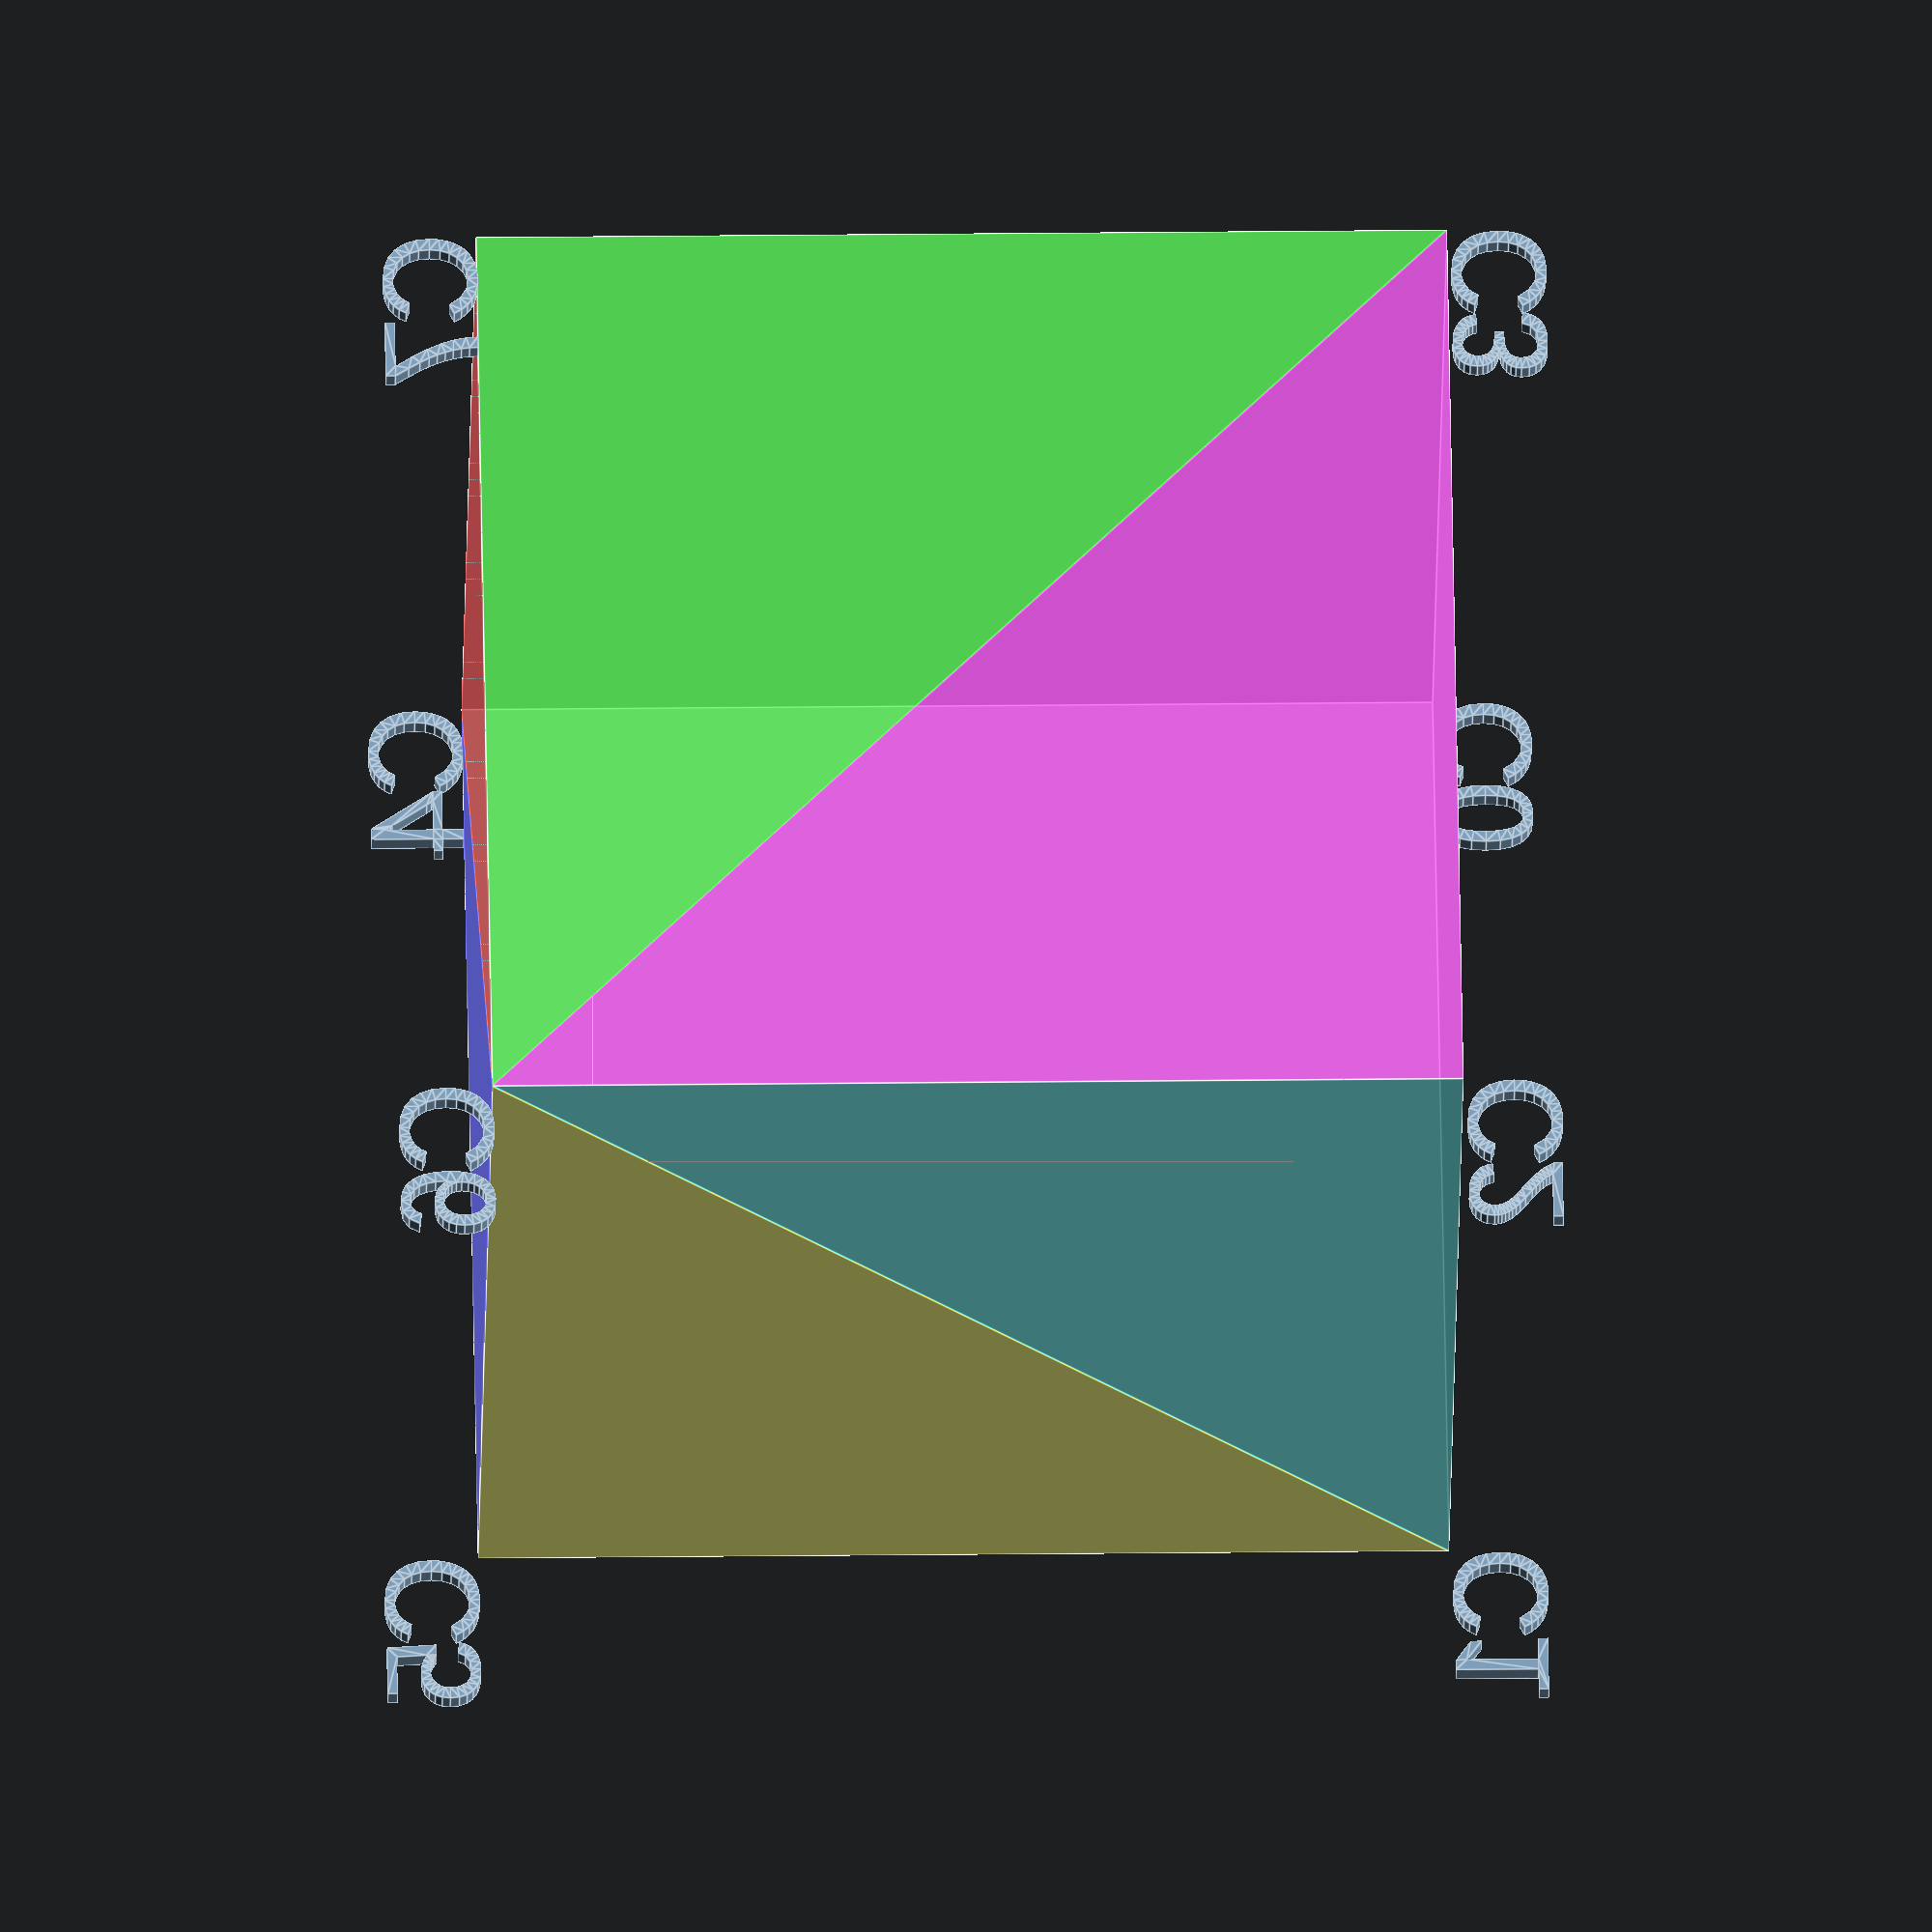
<openscad>
// When all 8 corners of the cube have zero or negative values.
// It means the whole cube is on/inside the 3D model.
// In this case, 6 tetrahedra are generated for the whole cube.

module labeled_cube(corner, size) {
  translate(corner) {
    color([1, 1, 1, 0.5]) cube(size); // create a transparent cube with the given size, centered at the given corner coordinates

    // label the corner points
    translate([0, 0, -5]) rotate([90, 0, 0]) text("C0", size=5);
    translate([size[0], 0, -5]) rotate([90, 0, 0]) text("C1", size=5);
    translate([size[0], size[1], -5]) rotate([90, 0, 0]) text("C2", size=5);
    translate([0, size[1], -5]) rotate([90, 0, 0]) text("C3", size=5);
    translate([0, 0, size[2]]) rotate([90, 0, 0]) text("C4", size=5);
    translate([size[0], 0, size[2]]) rotate([90, 0, 0]) text("C5", size=5);
    translate([size[0], size[1], size[2]]) rotate([90, 0, 0]) text("C6", size=5);
    translate([0, size[1], size[2]]) rotate([90, 0, 0]) text("C7", size=5);
  }
}

module divide_cube_into_tetrahedra(cube_size, alpha=0.5, colors=[
    [1, 0, 0, alpha],  // red
    [0, 1, 0, alpha],  // green
    [0, 0, 1, alpha],  // blue
    [1, 1, 0, alpha],  // yellow
    [1, 0, 1, alpha],  // magenta
    [0, 1, 1, alpha]   // cyan
]) {
    // Define the vertices of the cube
    cube_vertices = [
        [0, 0, 0],
        [cube_size, 0, 0],
        [cube_size, cube_size, 0],
        [0, cube_size, 0],
        [0, 0, cube_size],
        [cube_size, 0, cube_size],
        [0, cube_size, cube_size],
        [cube_size, cube_size, cube_size],
    ];

    tetrahedron_indices = [
        [0, 4, 6, 7],
        [0, 3, 6, 7],
        [0, 4, 5, 7],
        [0, 1, 5, 7],
        [0, 3, 2, 7],
        [0, 1, 2, 7],
    ];

    // Define the tetrahedra by selecting vertices from the cube
    for (i = [0:5]) {
        // Define the indices of the vertices for the tetrahedron
        vertex_indices = tetrahedron_indices[i];

        // Define the vertices of the tetrahedron
        tetrahedron_vertices = [
            cube_vertices[vertex_indices[0]],
            cube_vertices[vertex_indices[1]],
            cube_vertices[vertex_indices[2]],
            cube_vertices[vertex_indices[3]]
        ];

        // Color the tetrahedron with the specified color
        color(colors[i]) polyhedron(points=tetrahedron_vertices, faces=[[0, 1, 2], [0, 2, 3], [0, 3, 1], [1, 2, 3]]);
    }

    // Draw the cube
    color([1, 1, 1, 0]) cube(cube_size);
}

module labeled_and_divided_cube(cube_size, alpha=0.5, colors=[
    [1, 0, 0, alpha],  // red
    [0, 1, 0, alpha],  // green
    [0, 0, 1, alpha],  // blue
    [1, 1, 0, alpha],  // yellow
    [1, 0, 1, alpha],  // magenta
    [0, 1, 1, alpha]   // cyan
]) {
    // Define the center of the cube
    center = [cube_size/2, cube_size/2, cube_size/2];

    // Label the corners of the cube
    labeled_cube([0, 0, 0], [cube_size, cube_size, cube_size]);

    // Divide the cube into tetrahedra
    divide_cube_into_tetrahedra(cube_size, alpha, colors);
}

// Example usage of the module
cube_size = 50;
alpha = 0.5;
colors = [
    [1, 0, 0, alpha],  // red
    [0, 1, 0, alpha],  // green
    [0, 0, 1, alpha],  // blue
    [1, 1, 0, alpha],  // yellow
    [1, 0, 1, alpha],  // magenta
    [0, 1, 1, alpha]   // cyan
];

labeled_and_divided_cube(cube_size, alpha, colors);

</openscad>
<views>
elev=160.4 azim=221.3 roll=91.3 proj=o view=edges
</views>
